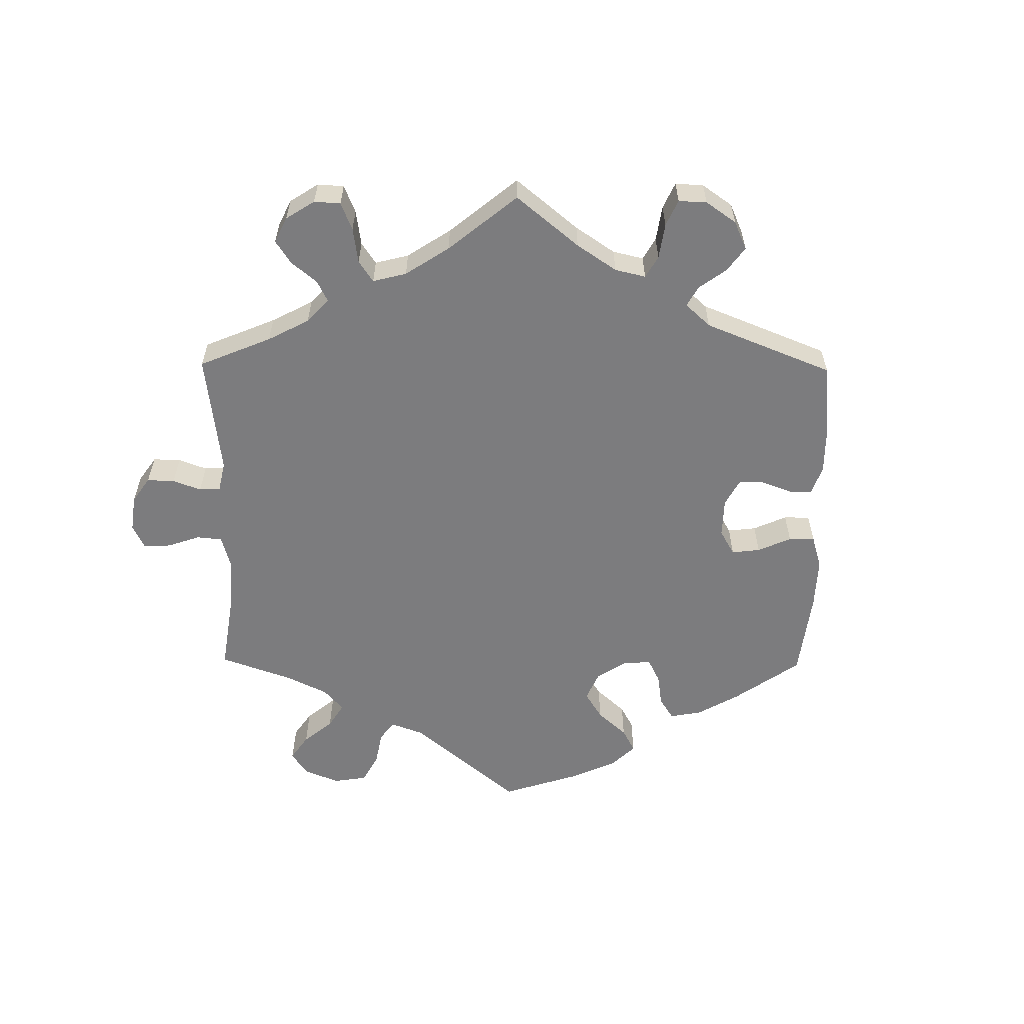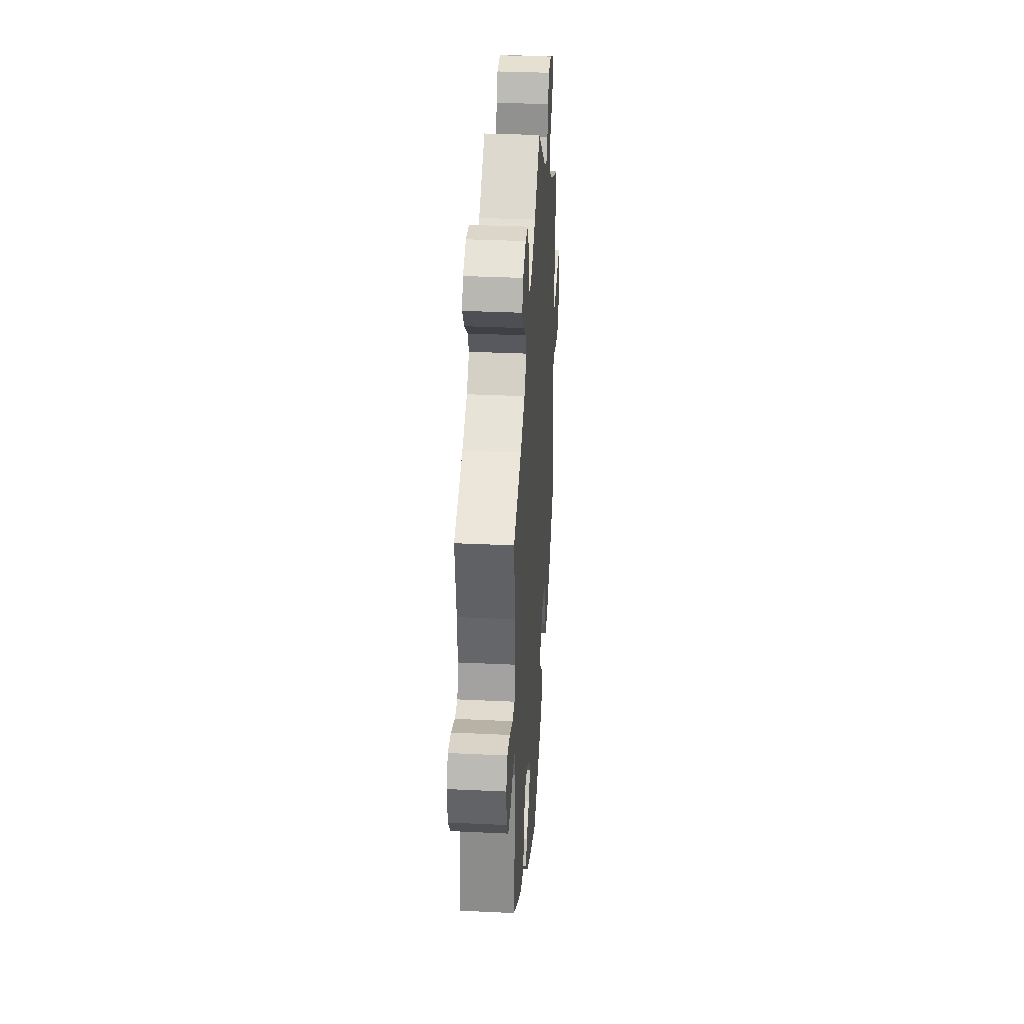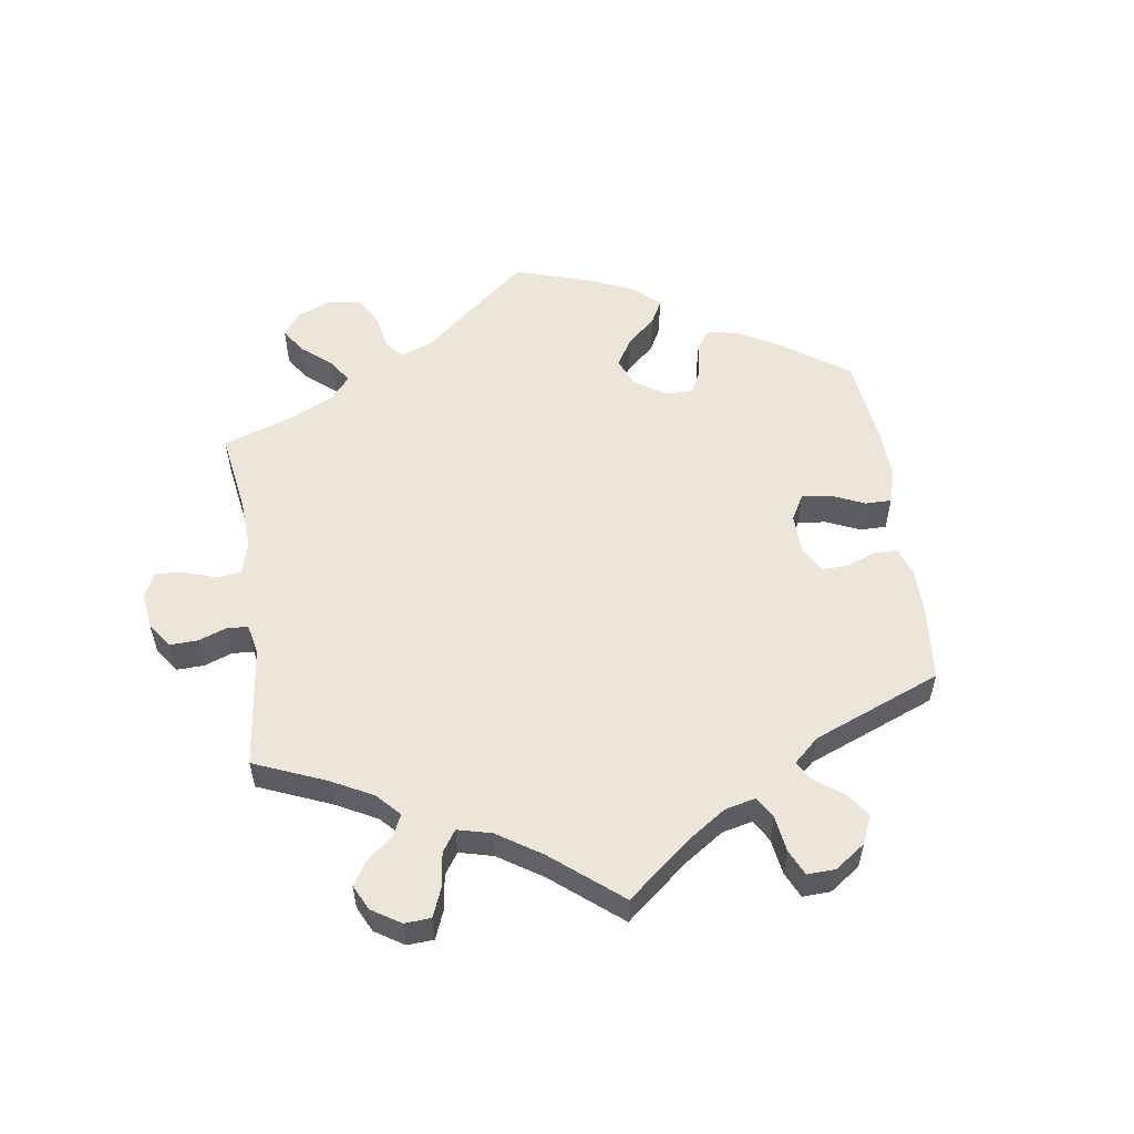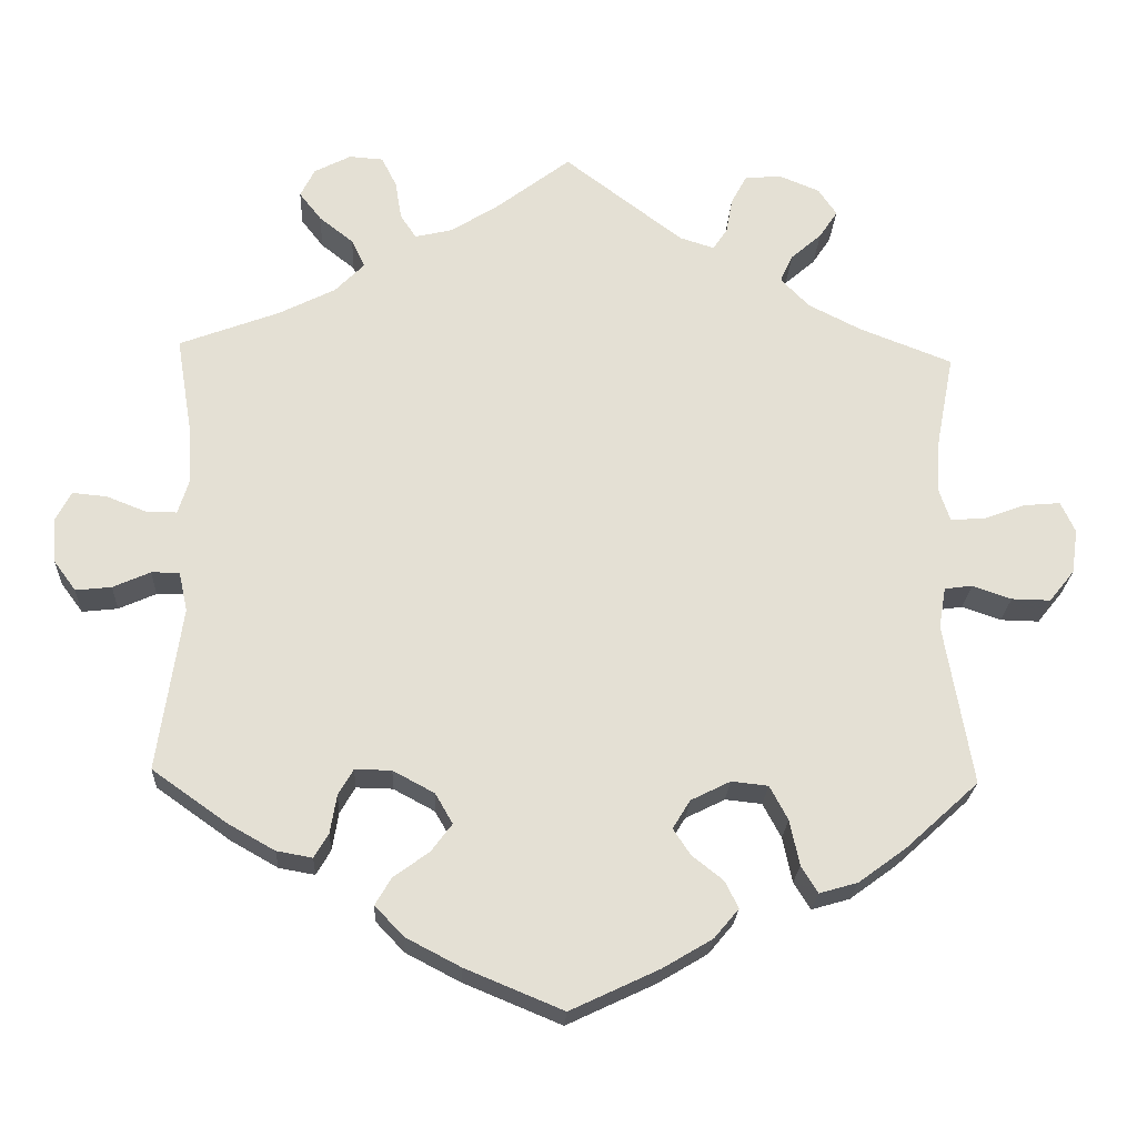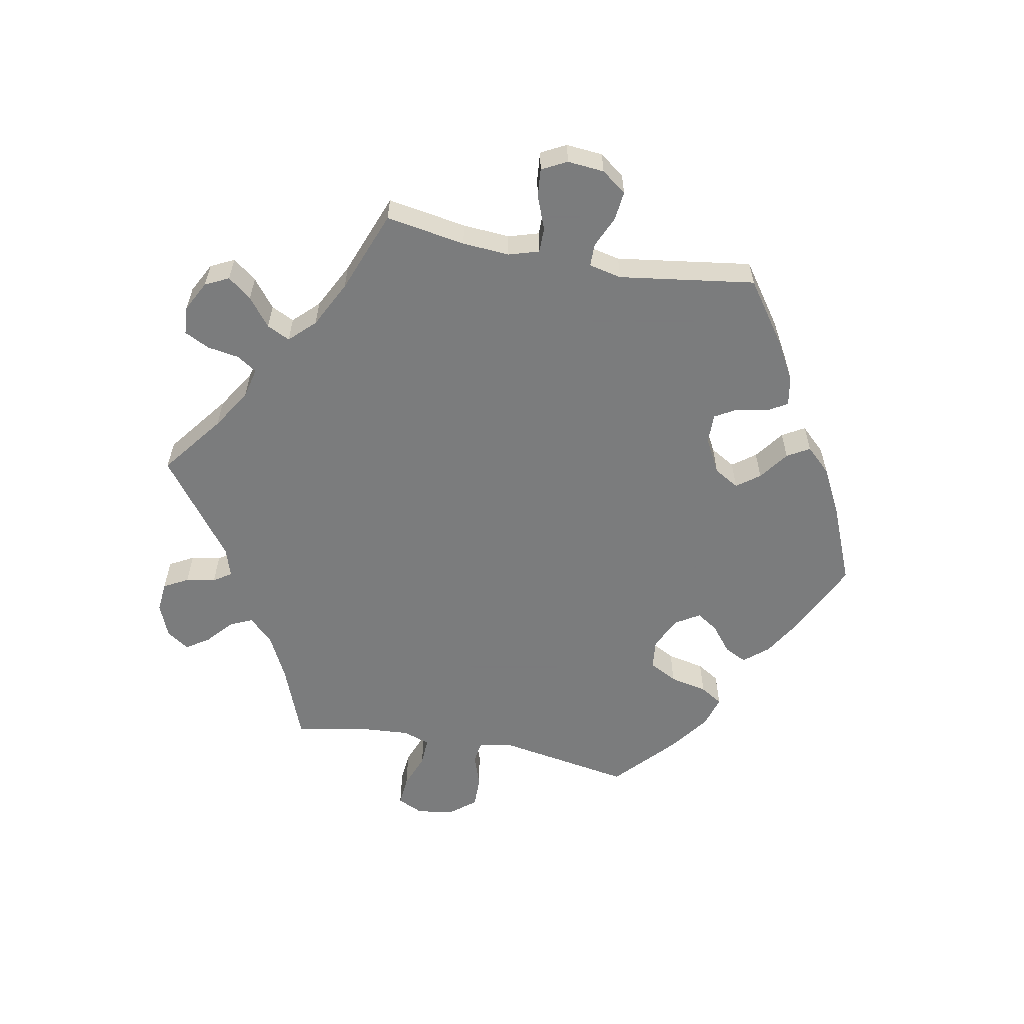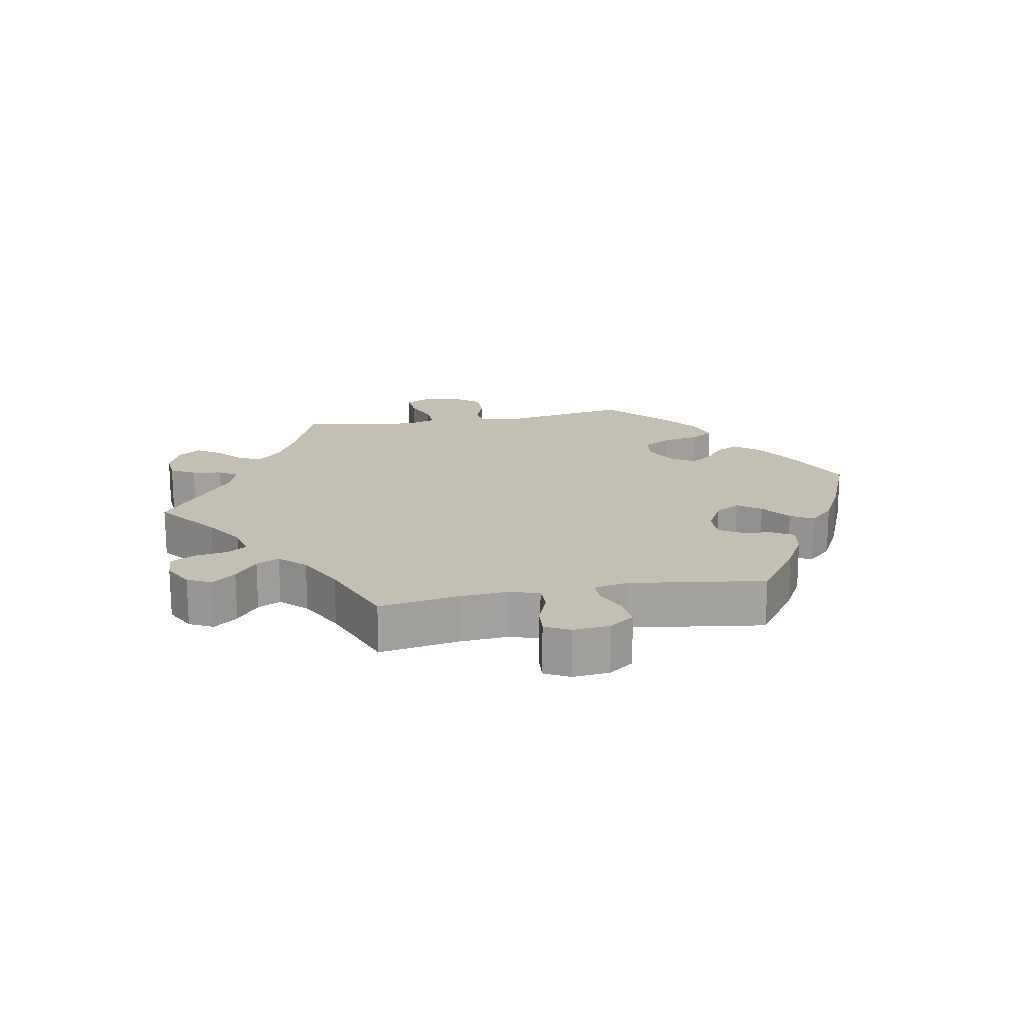
<metadata>
{"format":"obj","ext":"obj","renderer":"f3d","projection":"perspective","resolution":1024,"background":"white","views":[{"elev":-58.9,"azim":59.3,"up":"+Y"},{"elev":33.7,"azim":93.7,"up":"+Z"},{"elev":55.7,"azim":51.6,"up":"+Y"},{"elev":-23.3,"azim":177.2,"up":"+Z"},{"elev":-58.6,"azim":79.2,"up":"+Y"},{"elev":17.8,"azim":79.3,"up":"+Y"}]}
</metadata>
<code>
v -0.384 0.07 0.334
v -0.317 0.07 0.368
v -0.281 0.07 0.405
v -0.297 0.07 0.44
v -0.336 0.07 0.474
v -0.359 0.07 0.509
v -0.336 0.07 0.543
v -0.285 0.07 0.564
v -0.239 0.07 0.56
v -0.219 0.07 0.523
v -0.211 0.07 0.478
v -0.193 0.07 0.451
v -0.149 0.07 0.465
v 0 0.07 0.578
v 0.094 0.07 0.506
v 0.154 0.07 0.468
v 0.201 0.07 0.457
v 0.221 0.07 0.487
v 0.229 0.07 0.536
v 0.248 0.07 0.574
v 0.291 0.07 0.577
v 0.337 0.07 0.553
v 0.355 0.07 0.517
v 0.327 0.07 0.481
v 0.284 0.07 0.447
v 0.267 0.07 0.412
v 0.304 0.07 0.374
v 0.375 0.07 0.338
v 0.501 0.07 0.29
v 0.481 0.07 0.169
v 0.476 0.07 0.097
v 0.49 0.07 0.051
v 0.528 0.07 0.051
v 0.579 0.07 0.071
v 0.622 0.07 0.075
v 0.642 0.07 0.037
v 0.637 0.07 -0.019
v 0.609 0.07 -0.057
v 0.564 0.07 -0.052
v 0.517 0.07 -0.031
v 0.482 0.07 -0.031
v 0.471 0.07 -0.081
v 0.501 0.07 -0.288
v 0.408 0.07 -0.354
v 0.348 0.07 -0.388
v 0.303 0.07 -0.396
v 0.285 0.07 -0.365
v 0.277 0.07 -0.317
v 0.258 0.07 -0.284
v 0.212 0.07 -0.285
v 0.16 0.07 -0.313
v 0.138 0.07 -0.351
v 0.164 0.07 -0.386
v 0.209 0.07 -0.419
v 0.229 0.07 -0.453
v 0.193 0.07 -0.491
v 0.124 0.07 -0.527
v 0.001 0.07 -0.578
v -0.111 0.07 -0.525
v -0.173 0.07 -0.488
v -0.204 0.07 -0.451
v -0.187 0.07 -0.417
v -0.148 0.07 -0.386
v -0.126 0.07 -0.353
v -0.148 0.07 -0.317
v -0.198 0.07 -0.292
v -0.244 0.07 -0.297
v -0.267 0.07 -0.34
v -0.279 0.07 -0.397
v -0.3 0.07 -0.431
v -0.348 0.07 -0.417
v -0.408 0.07 -0.373
v -0.5 0.07 -0.289
v -0.465 0.07 -0.084
v -0.474 0.07 -0.033
v -0.509 0.07 -0.028
v -0.558 0.07 -0.045
v -0.607 0.07 -0.046
v -0.639 0.07 -0.006
v -0.647 0.07 0.05
v -0.629 0.07 0.089
v -0.583 0.07 0.085
v -0.53 0.07 0.065
v -0.487 0.07 0.063
v -0.473 0.07 0.105
v -0.478 0.07 0.174
v -0.5 0.07 0.289
v -0.384 0 0.334
v -0.317 0 0.368
v -0.281 0 0.405
v -0.297 0 0.44
v -0.336 0 0.474
v -0.359 0 0.509
v -0.336 0 0.543
v -0.285 0 0.564
v -0.239 0 0.56
v -0.219 0 0.523
v -0.211 0 0.478
v -0.193 0 0.451
v -0.149 0 0.465
v 0 0 0.578
v 0.094 0 0.506
v 0.154 0 0.468
v 0.201 0 0.457
v 0.221 0 0.487
v 0.229 0 0.536
v 0.248 0 0.574
v 0.291 0 0.577
v 0.337 0 0.553
v 0.355 0 0.517
v 0.327 0 0.481
v 0.284 0 0.447
v 0.267 0 0.412
v 0.304 0 0.374
v 0.375 0 0.338
v 0.501 0 0.29
v 0.481 0 0.169
v 0.476 0 0.097
v 0.49 0 0.051
v 0.528 0 0.051
v 0.579 0 0.071
v 0.622 0 0.075
v 0.642 0 0.037
v 0.637 0 -0.019
v 0.609 0 -0.057
v 0.564 0 -0.052
v 0.517 0 -0.031
v 0.482 0 -0.031
v 0.471 0 -0.081
v 0.501 0 -0.288
v 0.408 0 -0.354
v 0.348 0 -0.388
v 0.303 0 -0.396
v 0.285 0 -0.365
v 0.277 0 -0.317
v 0.258 0 -0.284
v 0.212 0 -0.285
v 0.16 0 -0.313
v 0.138 0 -0.351
v 0.164 0 -0.386
v 0.209 0 -0.419
v 0.229 0 -0.453
v 0.193 0 -0.491
v 0.124 0 -0.527
v 0.001 0 -0.578
v -0.111 0 -0.525
v -0.173 0 -0.488
v -0.204 0 -0.451
v -0.187 0 -0.417
v -0.148 0 -0.386
v -0.126 0 -0.353
v -0.148 0 -0.317
v -0.198 0 -0.292
v -0.244 0 -0.297
v -0.267 0 -0.34
v -0.279 0 -0.397
v -0.3 0 -0.431
v -0.348 0 -0.417
v -0.408 0 -0.373
v -0.5 0 -0.289
v -0.465 0 -0.084
v -0.474 0 -0.033
v -0.509 0 -0.028
v -0.558 0 -0.045
v -0.607 0 -0.046
v -0.639 0 -0.006
v -0.647 0 0.05
v -0.629 0 0.089
v -0.583 0 0.085
v -0.53 0 0.065
v -0.487 0 0.063
v -0.473 0 0.105
v -0.478 0 0.174
v -0.5 0 0.289
f 86 87 1
f 85 86 1 2
f 84 85 2 3
f 80 81 82 83
f 80 83 84
f 79 80 84
f 76 77 78 79
f 75 76 79 84
f 74 75 84 3
f 72 73 74 3
f 68 69 70 71
f 67 68 71 72
f 60 61 62 63
f 60 63 64
f 59 60 64
f 58 59 64
f 57 58 64
f 56 57 64 65
f 53 54 55 56
f 52 53 56 65
f 45 46 47 48
f 45 48 49
f 42 43 44 45
f 41 42 45 49
f 37 38 39 40
f 37 40 41
f 36 37 41
f 33 34 35 36
f 32 33 36 41
f 31 32 41 49
f 28 29 30
f 27 28 30 31
f 26 27 31 49
f 22 23 24 25
f 20 21 22 25
f 18 19 20 25
f 17 18 25 26
f 16 17 26 49
f 13 14 15
f 12 13 15 16
f 8 9 10 11
f 8 11 12
f 7 8 12
f 4 5 6 7
f 3 4 7 12
f 67 72 3 12
f 51 52 65 66
f 50 51 66
f 16 49 50 66
f 12 16 66 67
f 88 174 173
f 89 88 173 172
f 90 89 172 171
f 170 169 168 167
f 171 170 167
f 171 167 166
f 166 165 164 163
f 171 166 163 162
f 90 171 162 161
f 90 161 160 159
f 158 157 156 155
f 159 158 155 154
f 150 149 148 147
f 151 150 147
f 151 147 146
f 151 146 145
f 151 145 144
f 152 151 144 143
f 143 142 141 140
f 152 143 140 139
f 135 134 133 132
f 136 135 132
f 132 131 130 129
f 136 132 129 128
f 127 126 125 124
f 128 127 124
f 128 124 123
f 123 122 121 120
f 128 123 120 119
f 136 128 119 118
f 117 116 115
f 118 117 115 114
f 136 118 114 113
f 112 111 110 109
f 112 109 108 107
f 112 107 106 105
f 113 112 105 104
f 136 113 104 103
f 102 101 100
f 103 102 100 99
f 98 97 96 95
f 99 98 95
f 99 95 94
f 94 93 92 91
f 99 94 91 90
f 99 90 159 154
f 153 152 139 138
f 153 138 137
f 153 137 136 103
f 154 153 103 99
f 1 88 89 2
f 2 89 90 3
f 3 90 91 4
f 4 91 92 5
f 5 92 93 6
f 6 93 94 7
f 7 94 95 8
f 8 95 96 9
f 9 96 97 10
f 10 97 98 11
f 11 98 99 12
f 12 99 100 13
f 13 100 101 14
f 14 101 102 15
f 15 102 103 16
f 16 103 104 17
f 17 104 105 18
f 18 105 106 19
f 19 106 107 20
f 20 107 108 21
f 21 108 109 22
f 22 109 110 23
f 23 110 111 24
f 24 111 112 25
f 25 112 113 26
f 26 113 114 27
f 27 114 115 28
f 28 115 116 29
f 29 116 117 30
f 30 117 118 31
f 31 118 119 32
f 32 119 120 33
f 33 120 121 34
f 34 121 122 35
f 35 122 123 36
f 36 123 124 37
f 37 124 125 38
f 38 125 126 39
f 39 126 127 40
f 40 127 128 41
f 41 128 129 42
f 42 129 130 43
f 43 130 131 44
f 44 131 132 45
f 45 132 133 46
f 46 133 134 47
f 47 134 135 48
f 48 135 136 49
f 49 136 137 50
f 50 137 138 51
f 51 138 139 52
f 52 139 140 53
f 53 140 141 54
f 54 141 142 55
f 55 142 143 56
f 56 143 144 57
f 57 144 145 58
f 58 145 146 59
f 59 146 147 60
f 60 147 148 61
f 61 148 149 62
f 62 149 150 63
f 63 150 151 64
f 64 151 152 65
f 65 152 153 66
f 66 153 154 67
f 67 154 155 68
f 68 155 156 69
f 69 156 157 70
f 70 157 158 71
f 71 158 159 72
f 72 159 160 73
f 73 160 161 74
f 74 161 162 75
f 75 162 163 76
f 76 163 164 77
f 77 164 165 78
f 78 165 166 79
f 79 166 167 80
f 80 167 168 81
f 81 168 169 82
f 82 169 170 83
f 83 170 171 84
f 84 171 172 85
f 85 172 173 86
f 86 173 174 87
f 87 174 88 1

</code>
